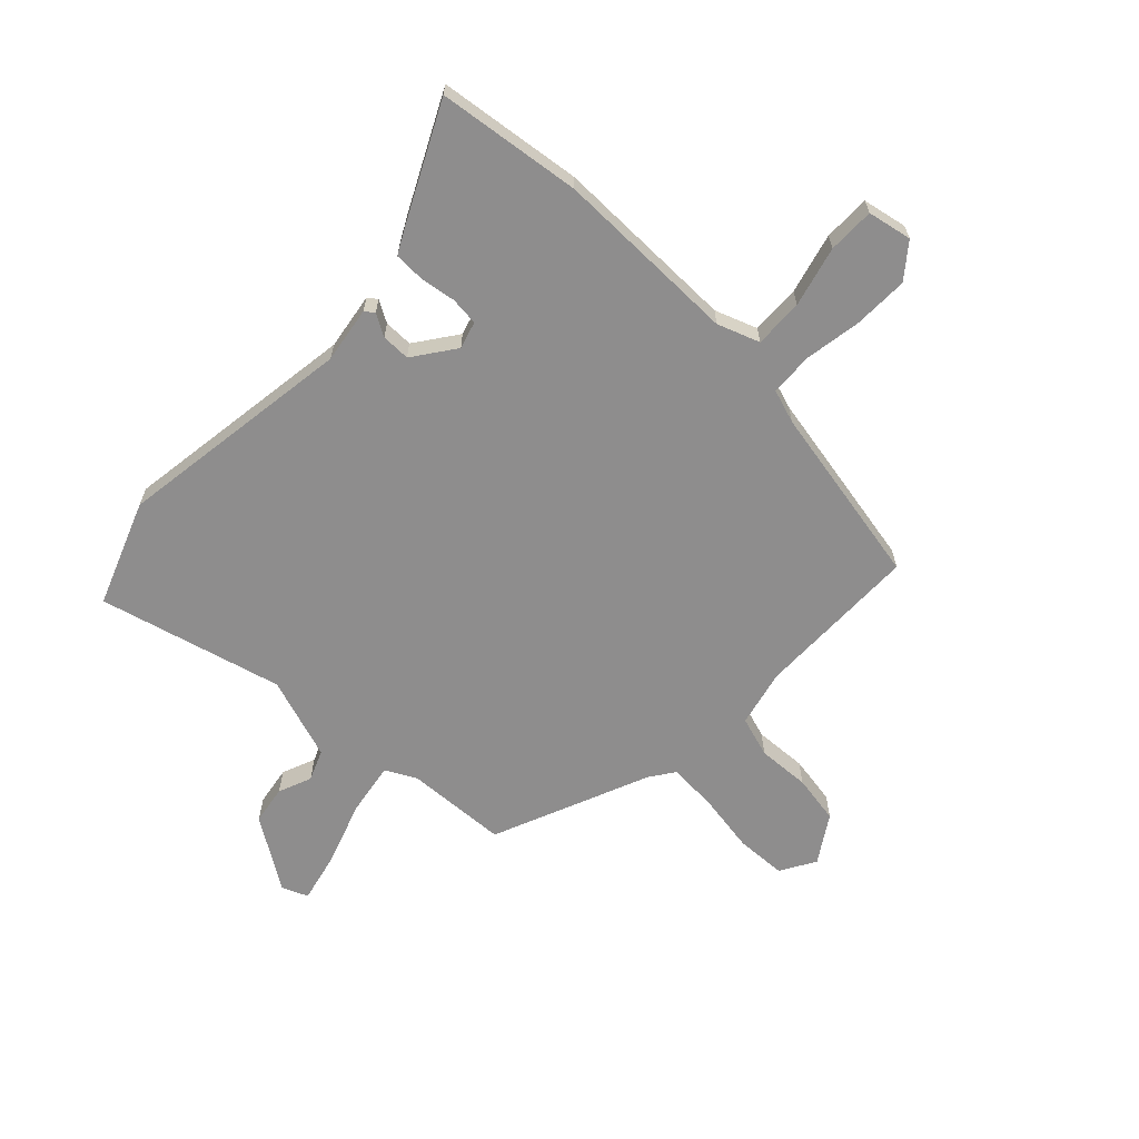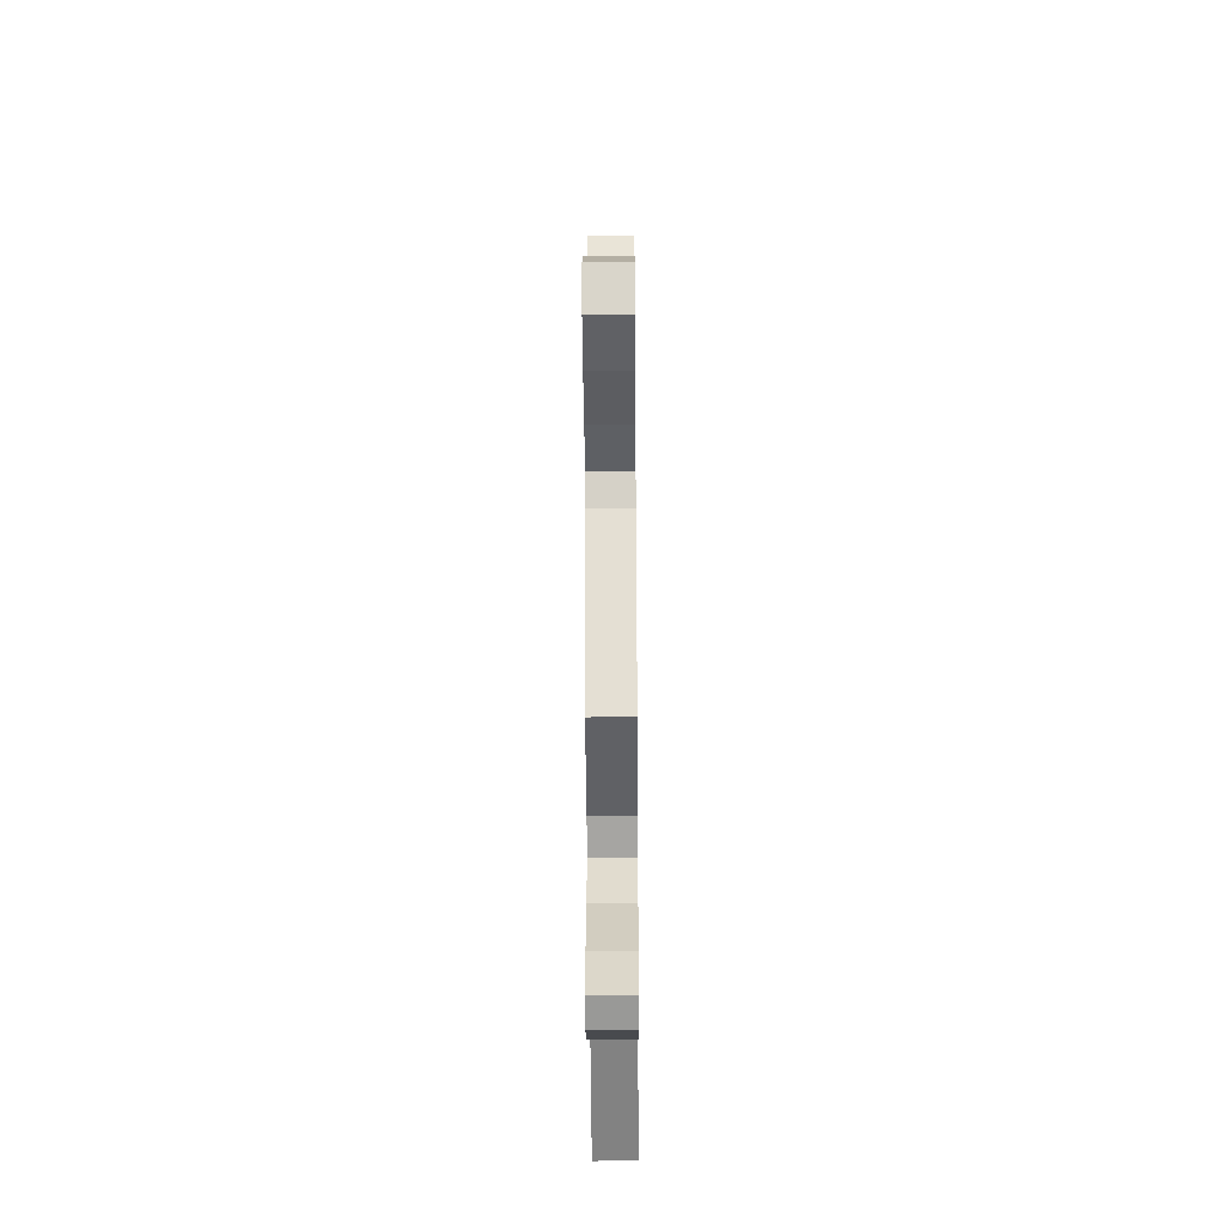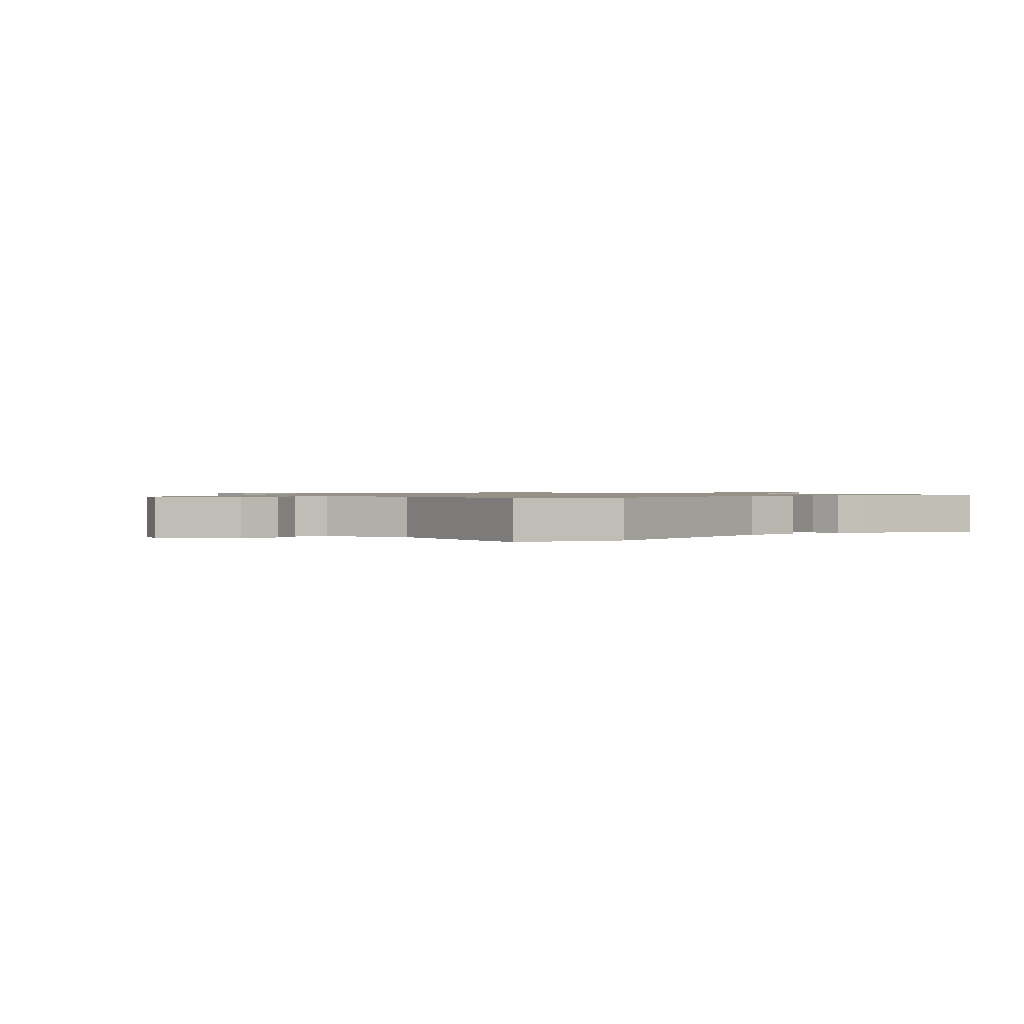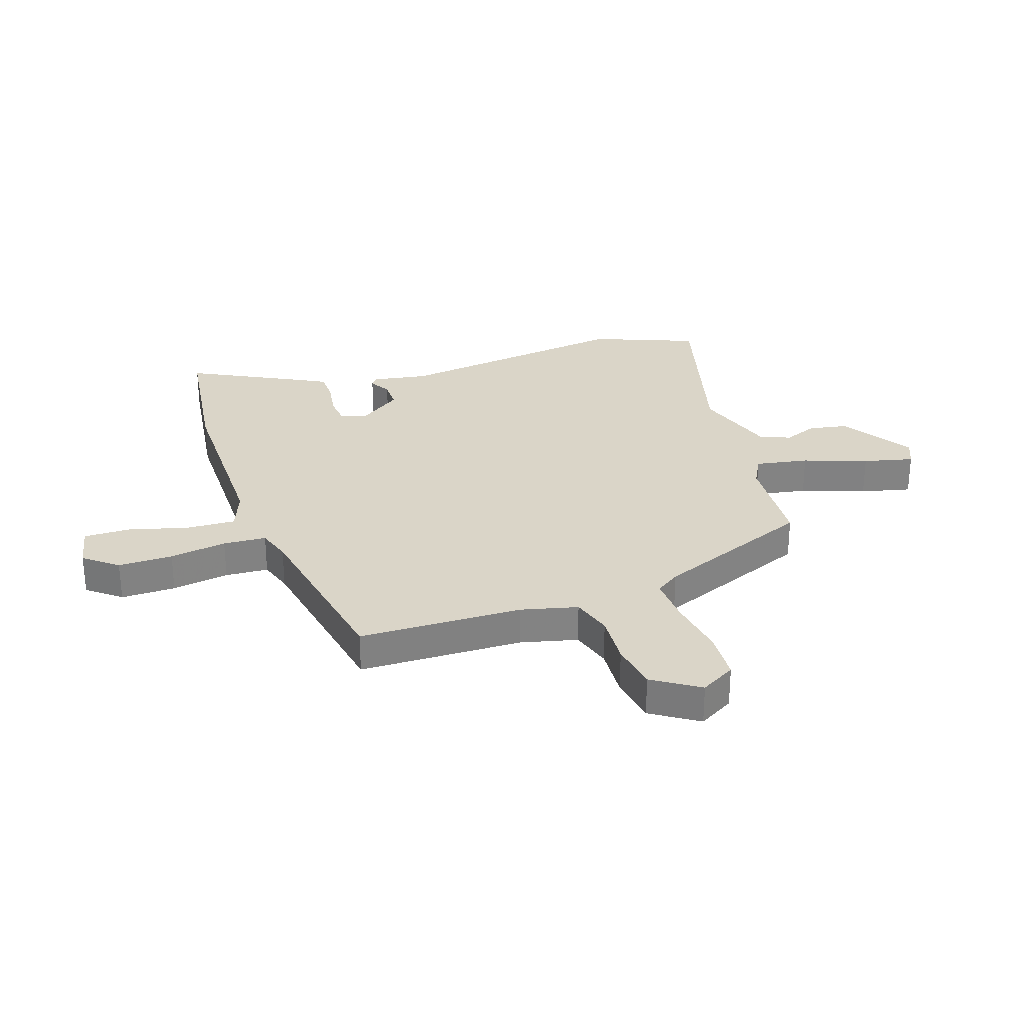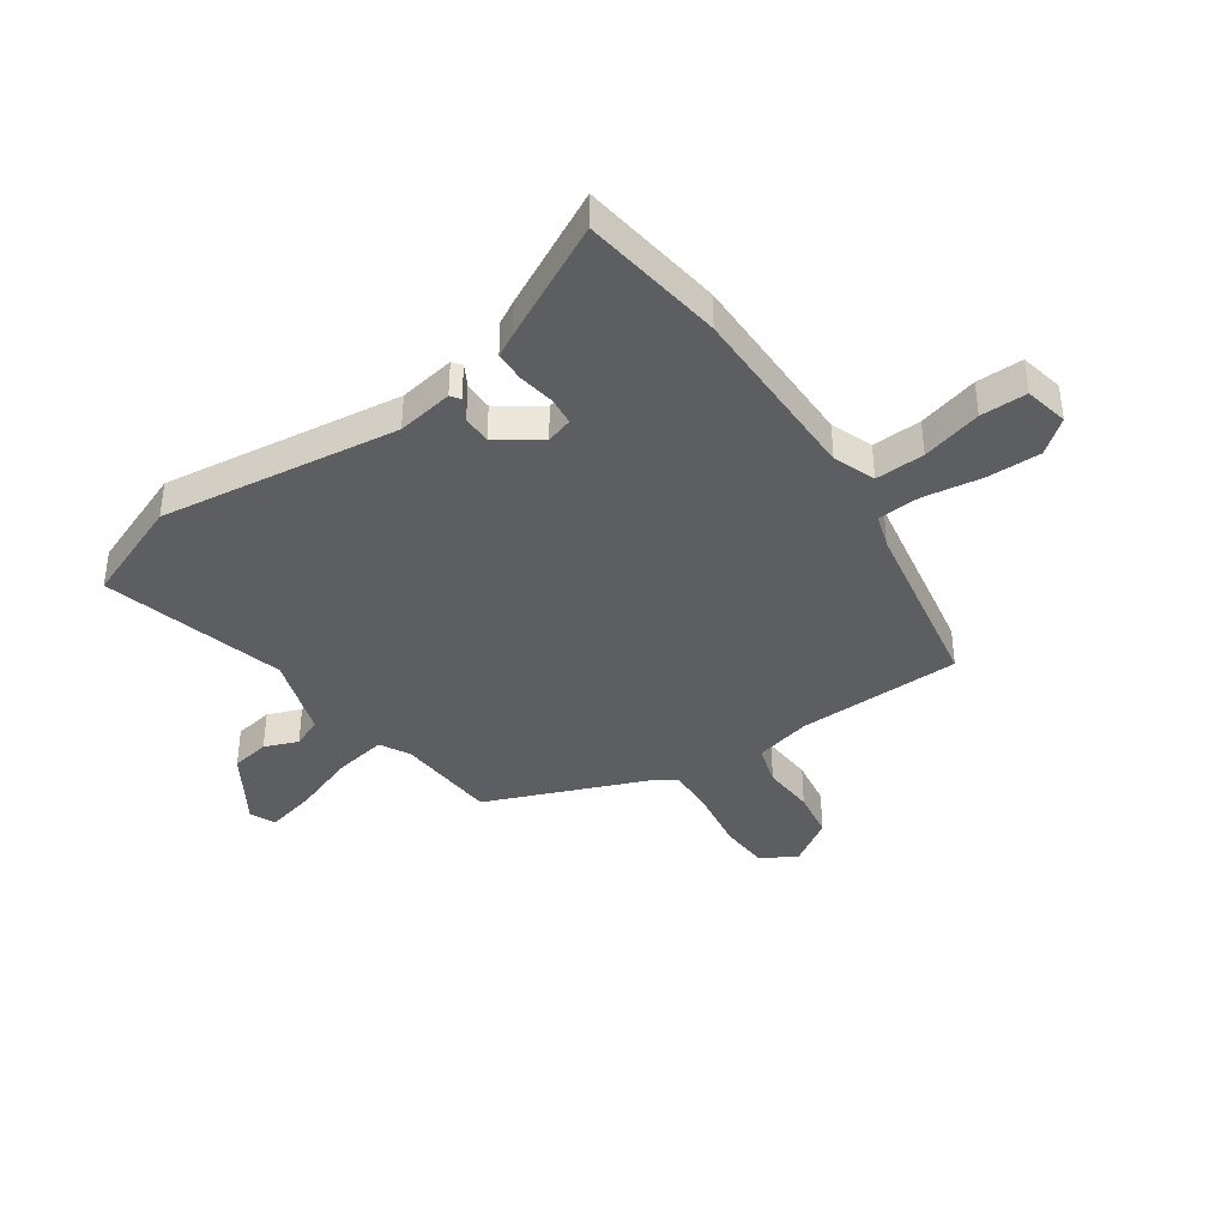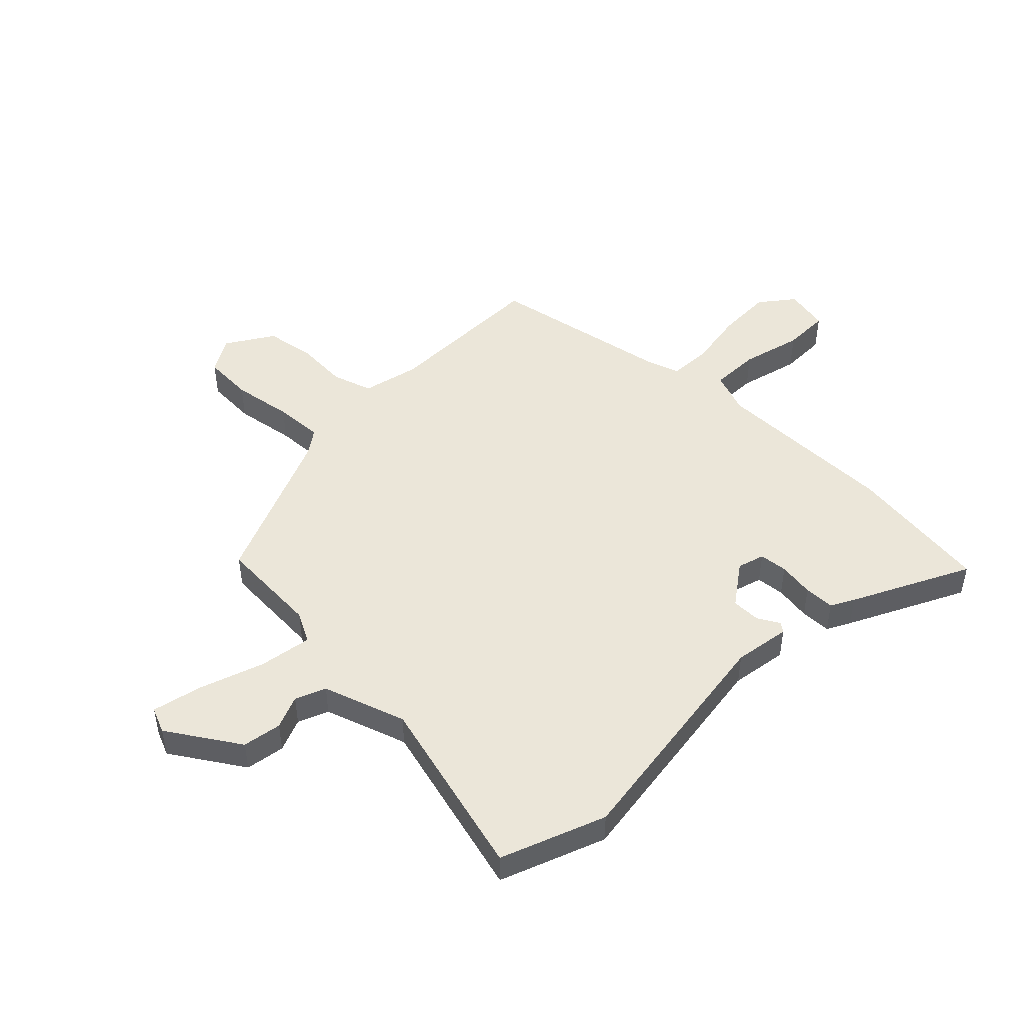
<metadata>
{"format":"obj","ext":"obj","renderer":"f3d","projection":"perspective","resolution":1024,"background":"white","views":[{"elev":-64.7,"azim":-43.1,"up":"+Y"},{"elev":-46.8,"azim":90.4,"up":"+Z"},{"elev":0.9,"azim":-136.4,"up":"+Y"},{"elev":29.4,"azim":72.6,"up":"+Y"},{"elev":-39.1,"azim":-54.2,"up":"+Y"},{"elev":48.1,"azim":-134.8,"up":"+Y"}]}
</metadata>
<code>
v -0.462 0.07 -0.602
v -0.532 0.07 -0.413
v -0.466 0.07 0.018
v -0.481 0.07 0.12
v -0.464 0.07 0.132
v -0.425 0.07 0.109
v -0.373 0.07 0.108
v -0.318 0.07 0.183
v -0.332 0.07 0.232
v -0.383 0.07 0.238
v -0.448 0.07 0.229
v -0.503 0.07 0.231
v -0.525 0.07 0.273
v -0.628 0.07 0.485
v -0.367 0.07 0.515
v -0.033 0.07 0.508
v 0.043 0.07 0.535
v 0.041 0.07 0.624
v 0.014 0.07 0.733
v 0.015 0.07 0.817
v 0.095 0.07 0.832
v 0.142 0.07 0.771
v 0.139 0.07 0.672
v 0.121 0.07 0.569
v 0.124 0.07 0.491
v 0.185 0.07 0.47
v 0.514 0.07 0.403
v 0.514 0.07 0.106
v 0.537 0.07 0.003
v 0.61 0.07 -0.021
v 0.705 0.07 -0.017
v 0.793 0.07 -0.033
v 0.846 0.07 -0.118
v 0.808 0.07 -0.181
v 0.717 0.07 -0.184
v 0.609 0.07 -0.165
v 0.521 0.07 -0.159
v 0.49 0.07 -0.202
v 0.368 0.07 -0.485
v 0.183 0.07 -0.493
v 0.128 0.07 -0.521
v 0.143 0.07 -0.617
v 0.182 0.07 -0.733
v 0.202 0.07 -0.824
v 0.155 0.07 -0.843
v 0.027 0.07 -0.758
v 0.016 0.07 -0.687
v 0.041 0.07 -0.627
v 0.019 0.07 -0.572
v -0.13 0.07 -0.52
v -0.462 0 -0.602
v -0.532 0 -0.413
v -0.466 0 0.018
v -0.481 0 0.12
v -0.464 0 0.132
v -0.425 0 0.109
v -0.373 0 0.108
v -0.318 0 0.183
v -0.332 0 0.232
v -0.383 0 0.238
v -0.448 0 0.229
v -0.503 0 0.231
v -0.525 0 0.273
v -0.628 0 0.485
v -0.367 0 0.515
v -0.033 0 0.508
v 0.043 0 0.535
v 0.041 0 0.624
v 0.014 0 0.733
v 0.015 0 0.817
v 0.095 0 0.832
v 0.142 0 0.771
v 0.139 0 0.672
v 0.121 0 0.569
v 0.124 0 0.491
v 0.185 0 0.47
v 0.514 0 0.403
v 0.514 0 0.106
v 0.537 0 0.003
v 0.61 0 -0.021
v 0.705 0 -0.017
v 0.793 0 -0.033
v 0.846 0 -0.118
v 0.808 0 -0.181
v 0.717 0 -0.184
v 0.609 0 -0.165
v 0.521 0 -0.159
v 0.49 0 -0.202
v 0.368 0 -0.485
v 0.183 0 -0.493
v 0.128 0 -0.521
v 0.143 0 -0.617
v 0.182 0 -0.733
v 0.202 0 -0.824
v 0.155 0 -0.843
v 0.027 0 -0.758
v 0.016 0 -0.687
v 0.041 0 -0.627
v 0.019 0 -0.572
v -0.13 0 -0.52
f 46 47 48
f 45 46 48
f 44 45 48
f 43 44 48
f 42 43 48
f 41 42 48 49
f 40 41 49 50
f 38 39 40
f 37 38 40 50
f 34 35 36
f 33 34 36
f 32 33 36
f 31 32 36
f 30 31 36
f 29 30 36 37
f 1 2 3
f 50 1 3
f 37 50 3
f 29 37 3
f 28 29 3
f 22 23 24
f 21 22 24
f 20 21 24
f 19 20 24
f 18 19 24
f 17 18 24 25
f 16 17 25
f 16 25 26
f 15 16 26
f 14 15 26
f 13 14 26
f 12 13 26
f 11 12 26
f 10 11 26
f 3 4 5 6
f 3 6 7
f 28 3 7
f 27 28 7 8
f 9 10 26 27
f 8 9 27
f 98 97 96
f 98 96 95
f 98 95 94
f 98 94 93
f 98 93 92
f 99 98 92 91
f 100 99 91 90
f 90 89 88
f 100 90 88 87
f 86 85 84
f 86 84 83
f 86 83 82
f 86 82 81
f 86 81 80
f 87 86 80 79
f 53 52 51
f 53 51 100
f 53 100 87
f 53 87 79
f 53 79 78
f 74 73 72
f 74 72 71
f 74 71 70
f 74 70 69
f 74 69 68
f 75 74 68 67
f 75 67 66
f 76 75 66
f 76 66 65
f 76 65 64
f 76 64 63
f 76 63 62
f 76 62 61
f 76 61 60
f 56 55 54 53
f 57 56 53
f 57 53 78
f 58 57 78 77
f 77 76 60 59
f 77 59 58
f 1 51 52 2
f 2 52 53 3
f 3 53 54 4
f 4 54 55 5
f 5 55 56 6
f 6 56 57 7
f 7 57 58 8
f 8 58 59 9
f 9 59 60 10
f 10 60 61 11
f 11 61 62 12
f 12 62 63 13
f 13 63 64 14
f 14 64 65 15
f 15 65 66 16
f 16 66 67 17
f 17 67 68 18
f 18 68 69 19
f 19 69 70 20
f 20 70 71 21
f 21 71 72 22
f 22 72 73 23
f 23 73 74 24
f 24 74 75 25
f 25 75 76 26
f 26 76 77 27
f 27 77 78 28
f 28 78 79 29
f 29 79 80 30
f 30 80 81 31
f 31 81 82 32
f 32 82 83 33
f 33 83 84 34
f 34 84 85 35
f 35 85 86 36
f 36 86 87 37
f 37 87 88 38
f 38 88 89 39
f 39 89 90 40
f 40 90 91 41
f 41 91 92 42
f 42 92 93 43
f 43 93 94 44
f 44 94 95 45
f 45 95 96 46
f 46 96 97 47
f 47 97 98 48
f 48 98 99 49
f 49 99 100 50
f 50 100 51 1

</code>
